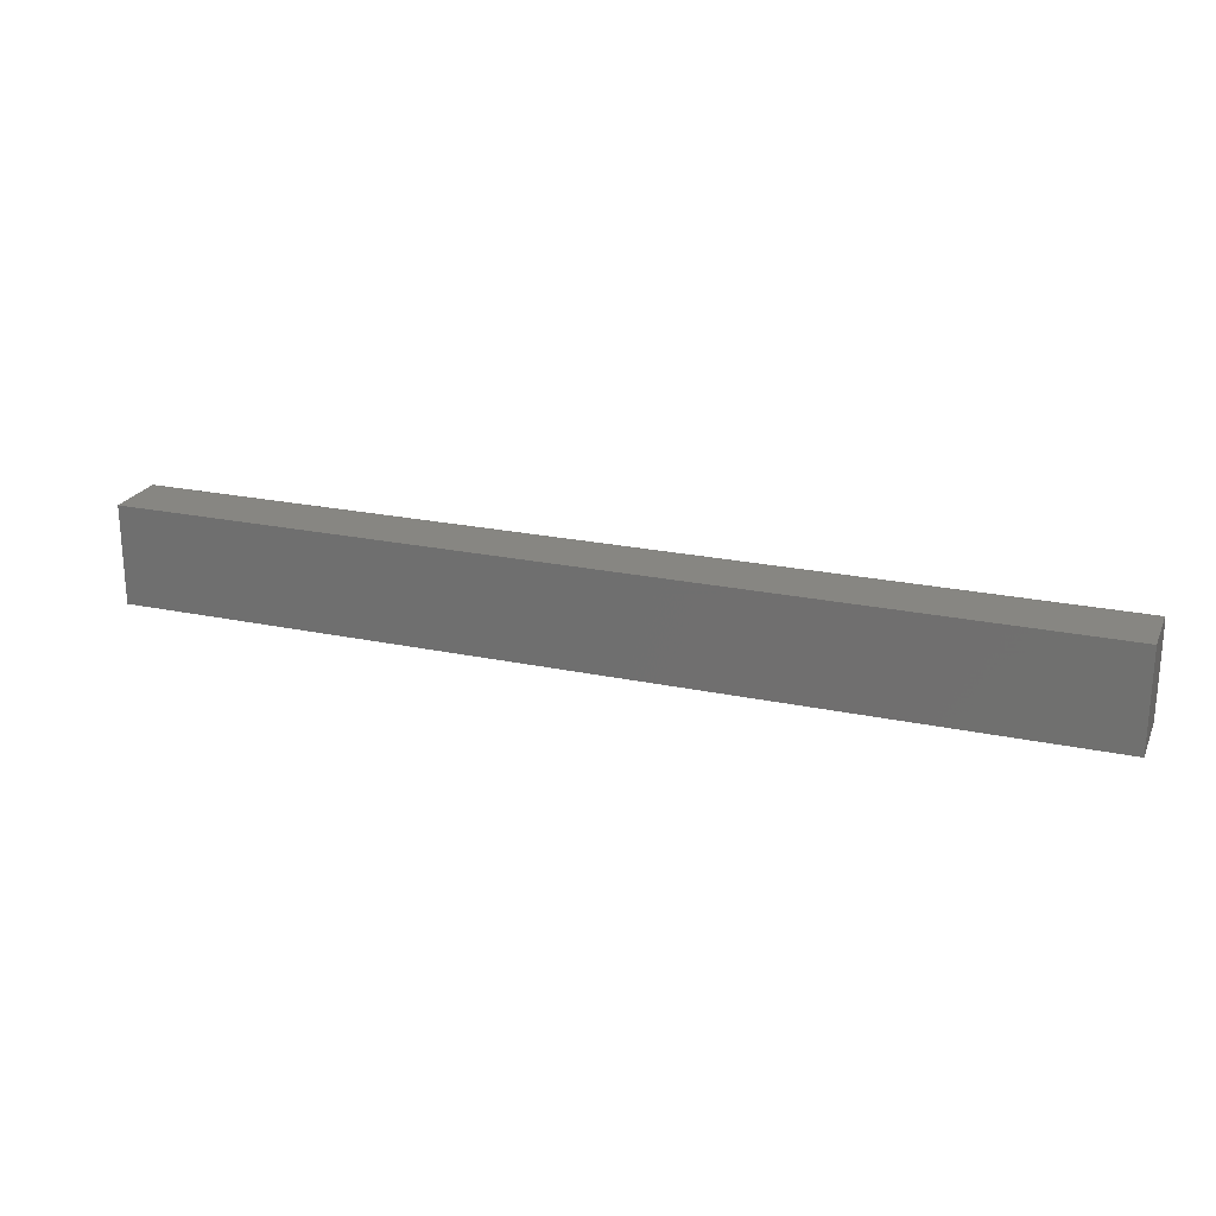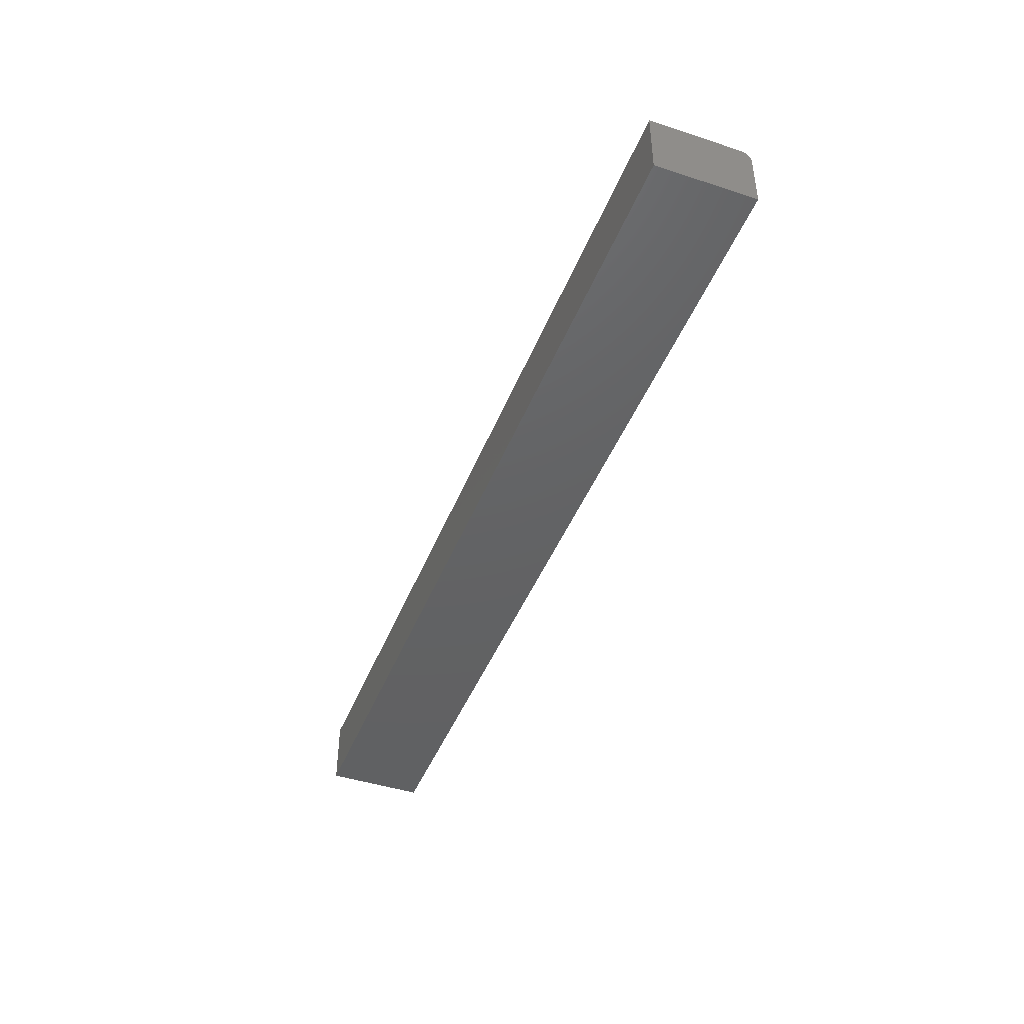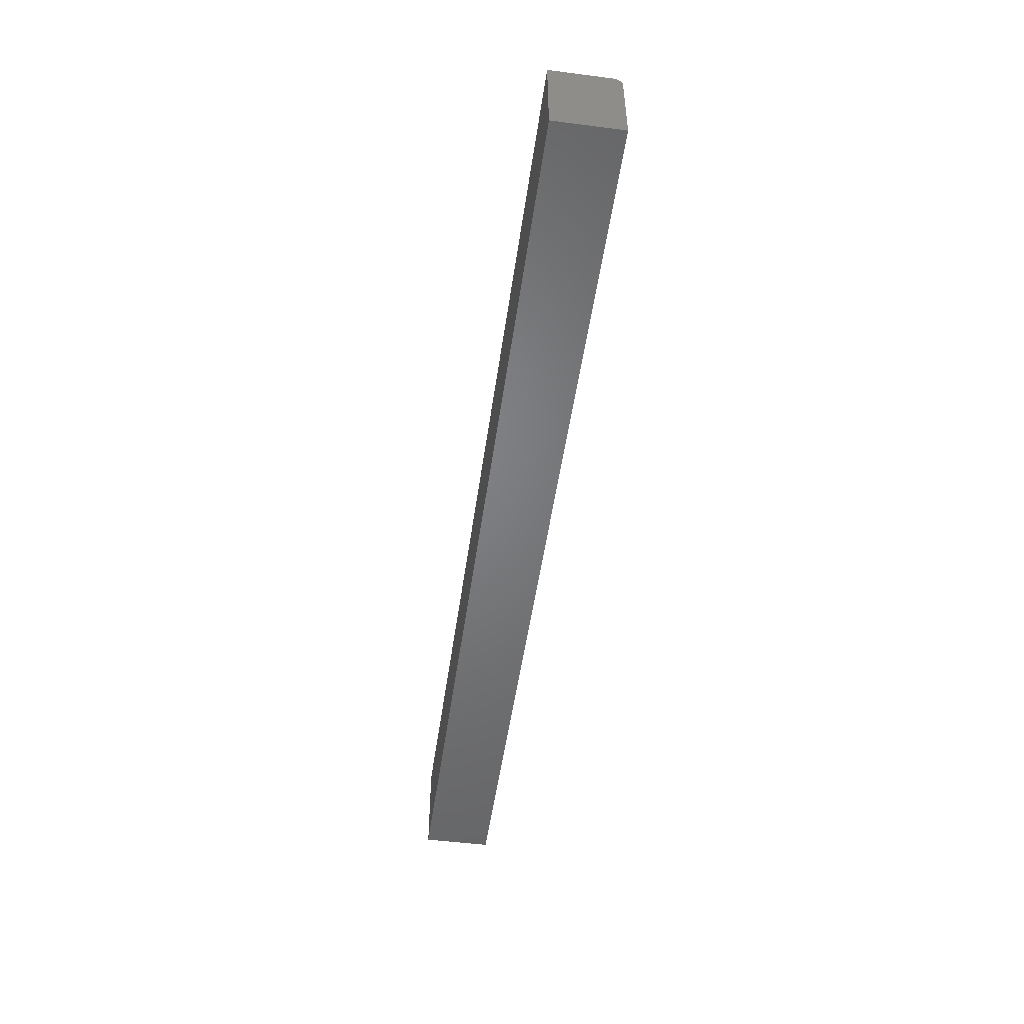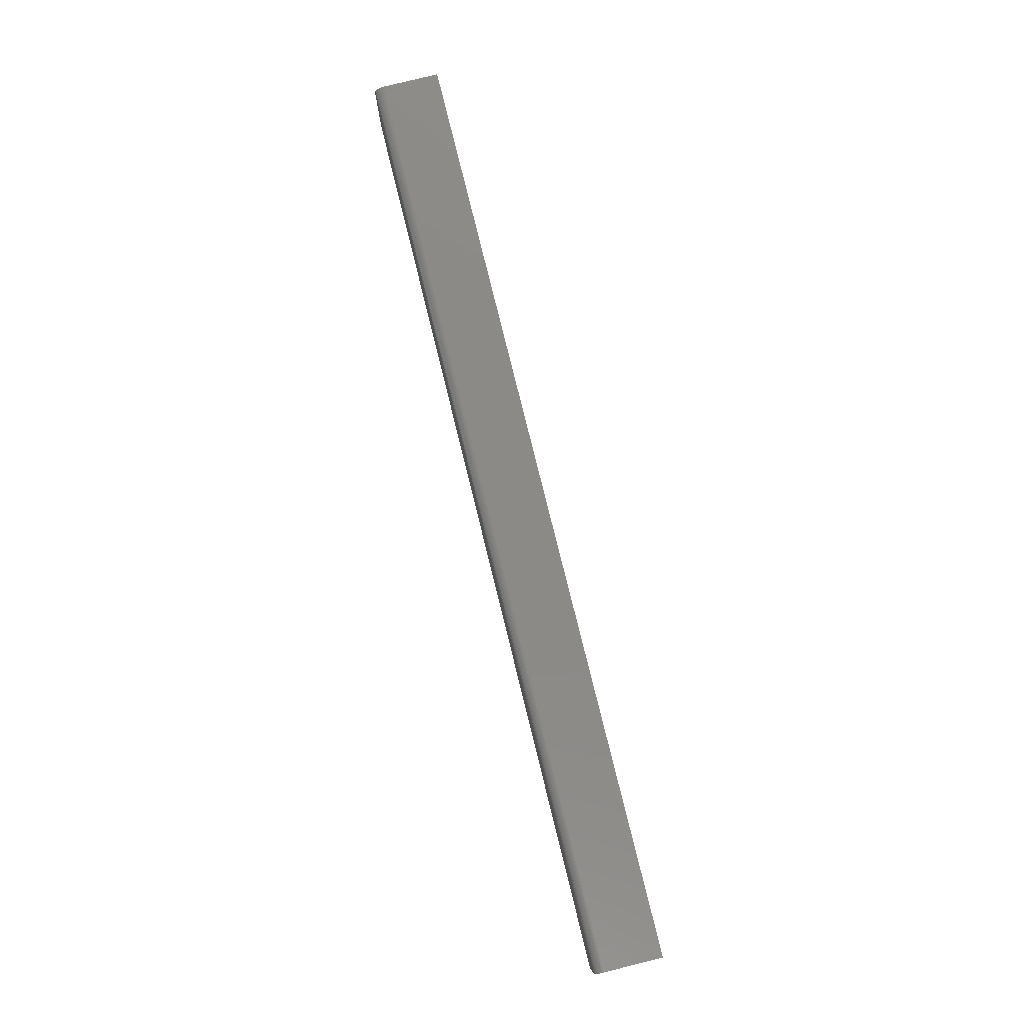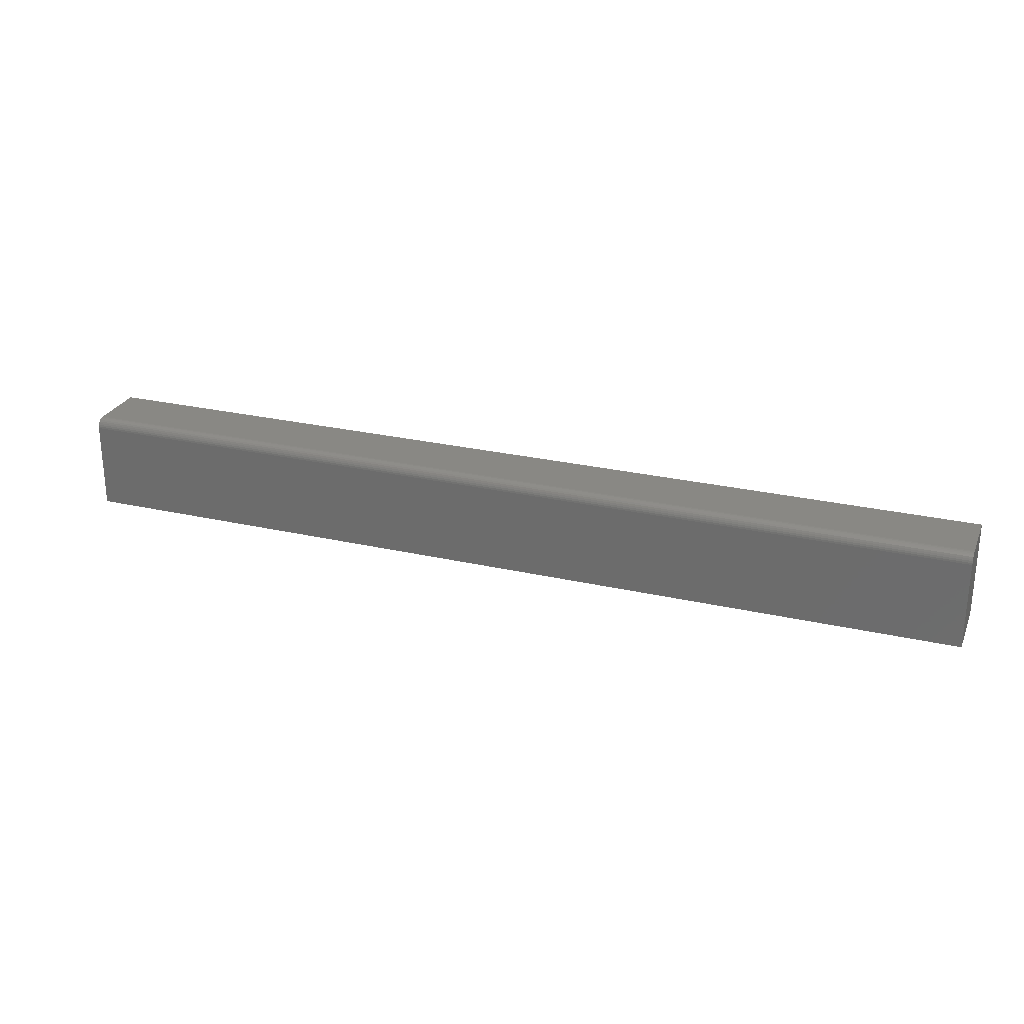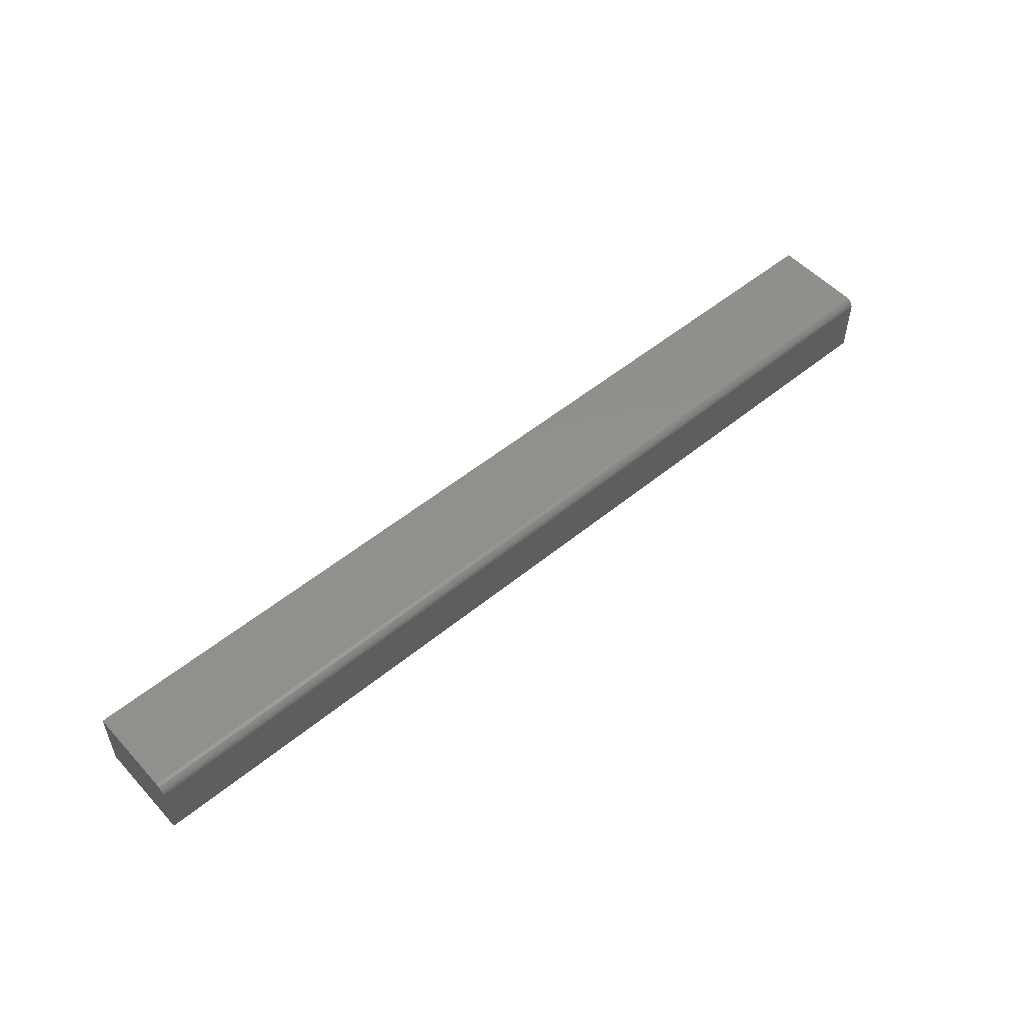
<metadata>
{"format":"stl","ext":"stl","renderer":"f3d","projection":"perspective","resolution":1024,"background":"white","views":[{"elev":22.8,"azim":19.9,"up":"+Z"},{"elev":-44.4,"azim":-110.8,"up":"+Y"},{"elev":-50.9,"azim":82.0,"up":"+Z"},{"elev":79.4,"azim":-103.9,"up":"+Z"},{"elev":26.3,"azim":-160.1,"up":"+Z"},{"elev":52.8,"azim":-41.3,"up":"+Y"}]}
</metadata>
<code>
# stl→obj: 24 verts, 44 faces
v 0 0 0
v 4.356e-18 0 0.07113
v 0.75 0 -4.592e-17
v 0.75 0 0.07113
v 4.754e-18 -0.003472 0.07763
v 4.834e-18 -0.05469 0.07895
v 0 -0.007812 0.07895
v 4.825e-18 -0.006288 0.0788
v 4.798e-18 -0.004823 0.07835
v 0 -0.05469 0
v 4.694e-18 -0.002288 0.07666
v 4.622e-18 -0.001317 0.07548
v 4.539e-18 -0.0005947 0.07412
v 4.449e-18 -0.0001501 0.07266
v 0.75 -0.05469 0.07895
v 0.75 -0.007812 0.07895
v 0.75 -0.05469 -4.592e-17
v 0.75 -0.0001501 0.07266
v 0.75 -0.0005947 0.07412
v 0.75 -0.001317 0.07548
v 0.75 -0.002288 0.07666
v 0.75 -0.003472 0.07763
v 0.75 -0.004823 0.07835
v 0.75 -0.006288 0.0788
f 1 2 3
f 3 2 4
f 5 6 7
f 5 7 8
f 5 8 9
f 10 6 5
f 10 5 11
f 10 11 12
f 10 12 13
f 10 13 14
f 10 14 2
f 10 2 1
f 15 16 6
f 6 16 7
f 4 17 3
f 18 19 20
f 18 20 21
f 18 21 22
f 18 22 23
f 18 23 24
f 18 24 16
f 15 17 4
f 15 4 18
f 15 18 16
f 4 2 18
f 18 2 14
f 18 14 19
f 19 14 13
f 19 13 20
f 20 13 12
f 20 12 21
f 21 12 11
f 21 11 22
f 22 11 5
f 22 5 23
f 23 5 9
f 23 9 24
f 24 9 8
f 24 8 16
f 16 8 7
f 10 17 6
f 6 17 15
f 10 1 17
f 17 1 3

</code>
